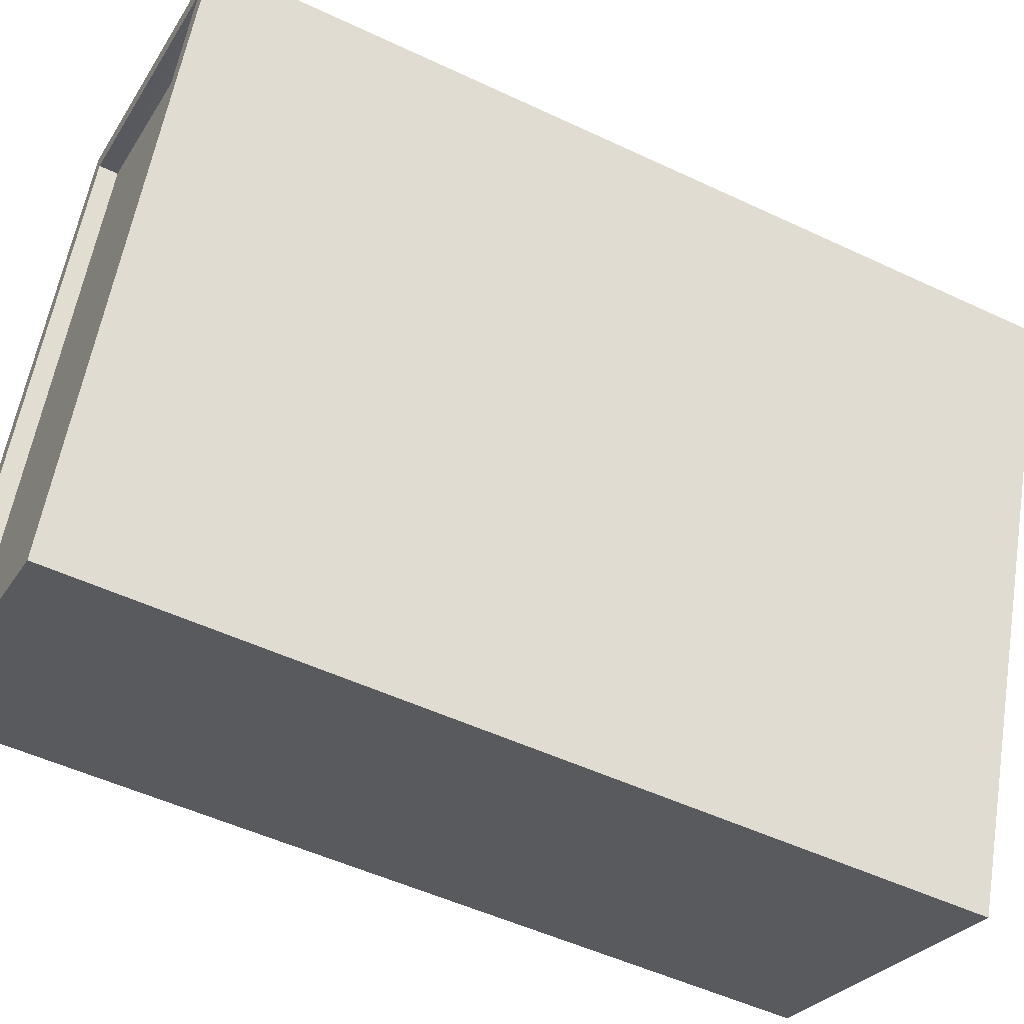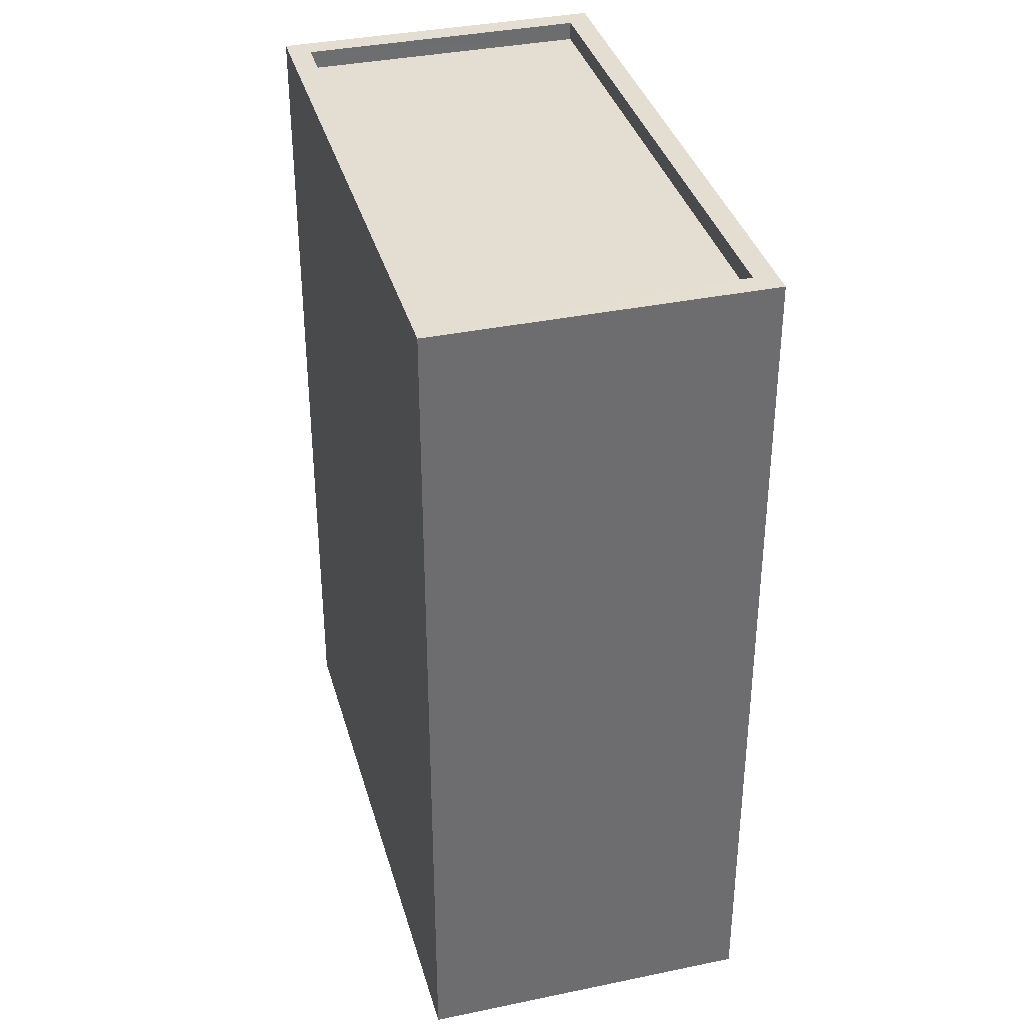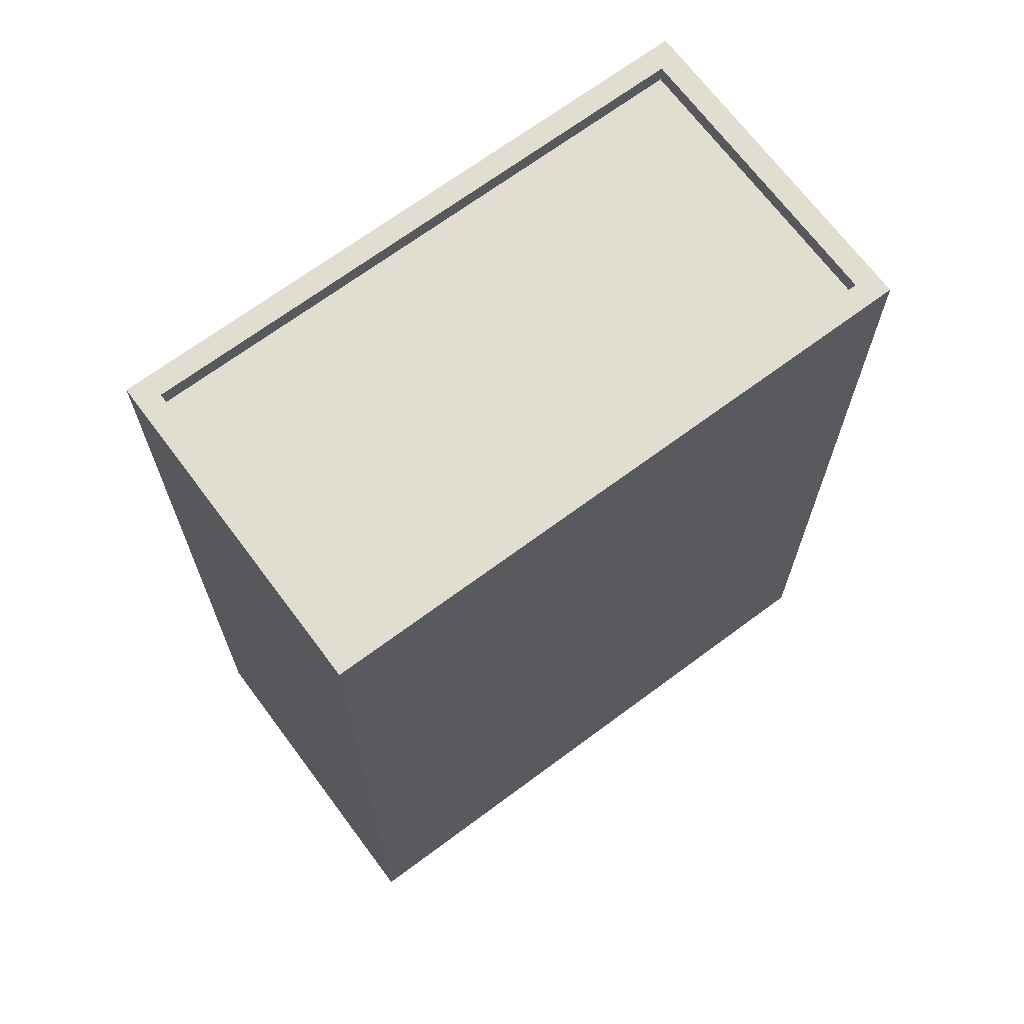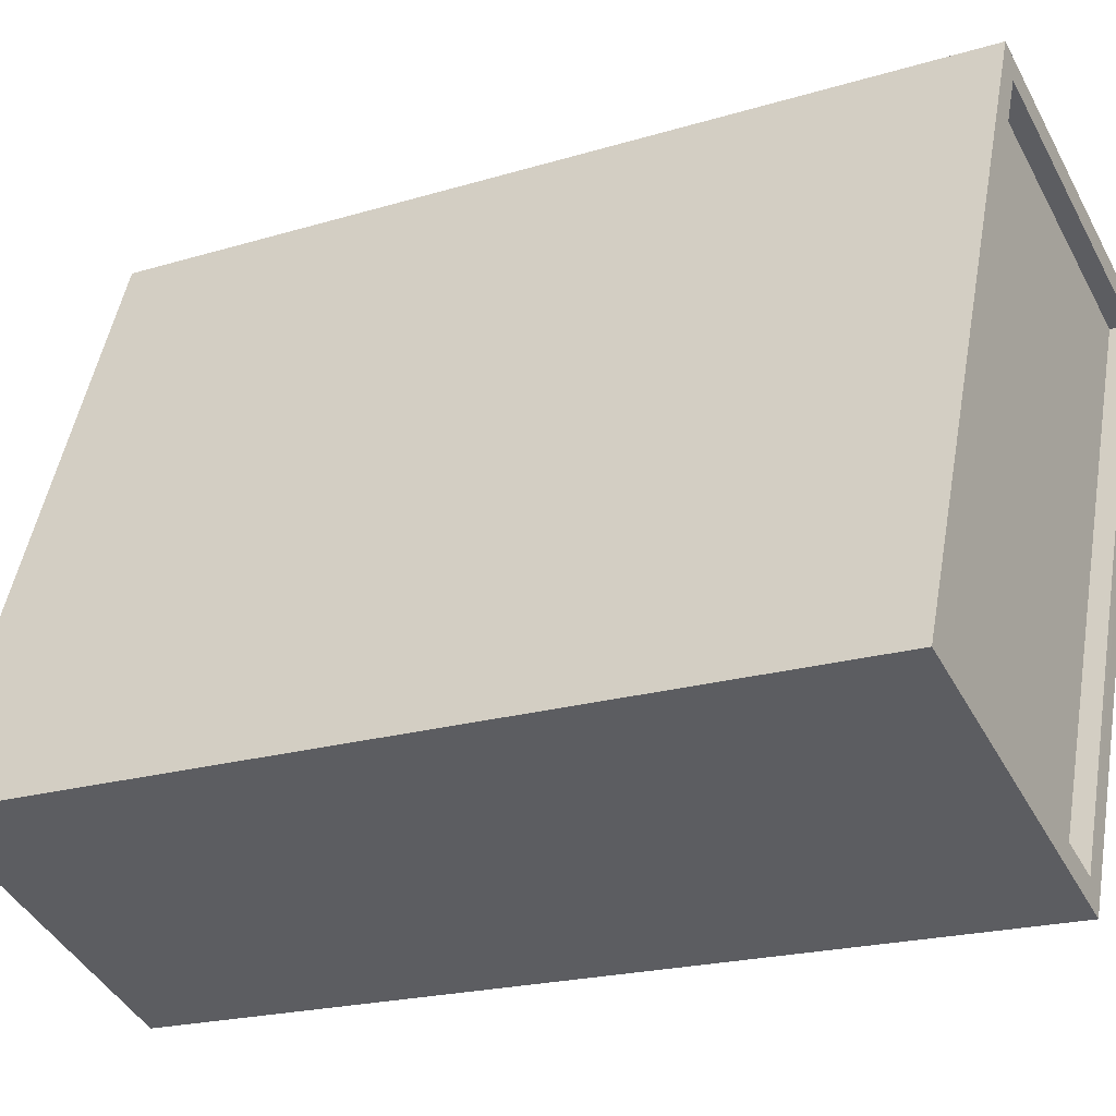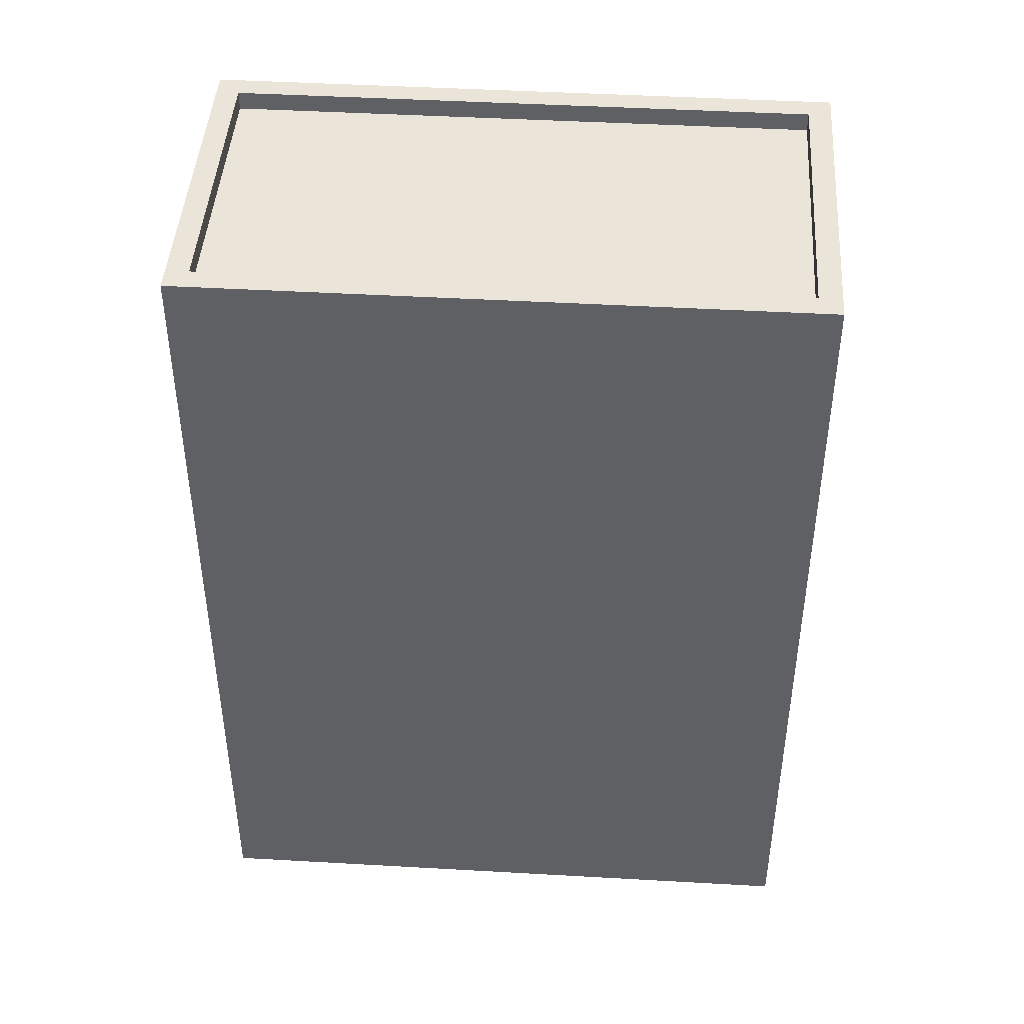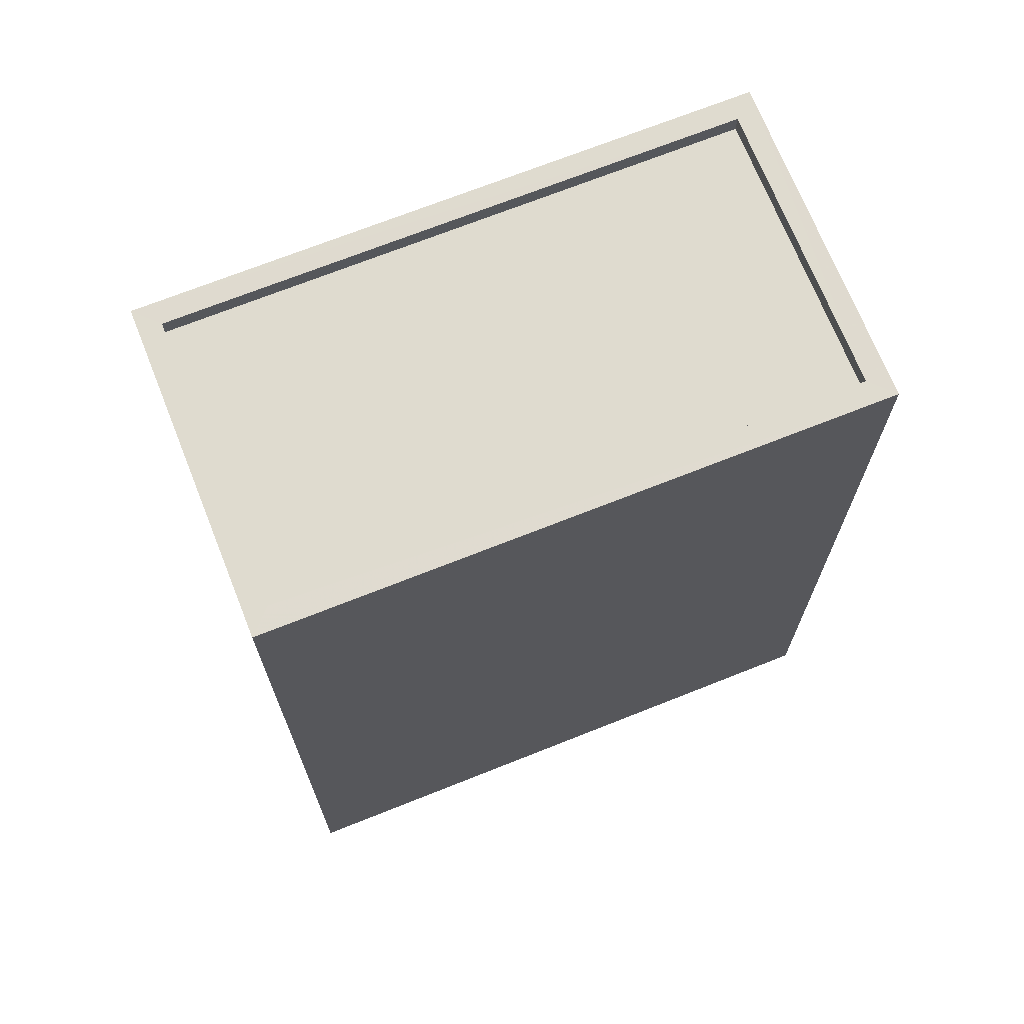
<metadata>
{"format":"obj","ext":"obj","renderer":"f3d","projection":"perspective","resolution":1024,"background":"white","views":[{"elev":-50.8,"azim":62.7,"up":"+Y"},{"elev":36.2,"azim":143.5,"up":"+Z"},{"elev":68.7,"azim":32.0,"up":"+Z"},{"elev":-20.3,"azim":-60.9,"up":"+Y"},{"elev":44.7,"azim":-107.5,"up":"+Z"},{"elev":70.5,"azim":-133.0,"up":"+Z"}]}
</metadata>
<code>
v -7514 -3.723e+04 16.29
v -7514 -3.723e+04 16.04
v -7517 -3.723e+04 16.04
v -7517 -3.723e+04 16.29
v -7514 -3.722e+04 16.29
v -7514 -3.722e+04 16.04
v -7511 -3.723e+04 16.29
v -7511 -3.723e+04 16.04
v -7518 -3.723e+04 16.29
v -7515 -3.722e+04 4.742
v -7518 -3.723e+04 4.742
v -7515 -3.722e+04 16.29
v -7510 -3.723e+04 16.29
v -7510 -3.723e+04 4.74
v -7513 -3.723e+04 16.29
v -7513 -3.723e+04 4.74
f 14 16 11
f 10 14 11
f 1 2 3
f 4 1 3
f 5 3 6
f 5 4 3
f 7 6 8
f 7 5 6
f 7 8 2
f 1 7 2
f 9 10 11
f 9 12 10
f 13 14 10
f 12 13 10
f 15 16 14
f 13 15 14
f 15 11 16
f 15 9 11
f 8 6 3
f 2 8 3
f 13 12 5
f 4 15 1
f 9 15 4
f 9 5 12
f 13 5 7
f 5 9 4
f 1 15 13
f 7 1 13

</code>
